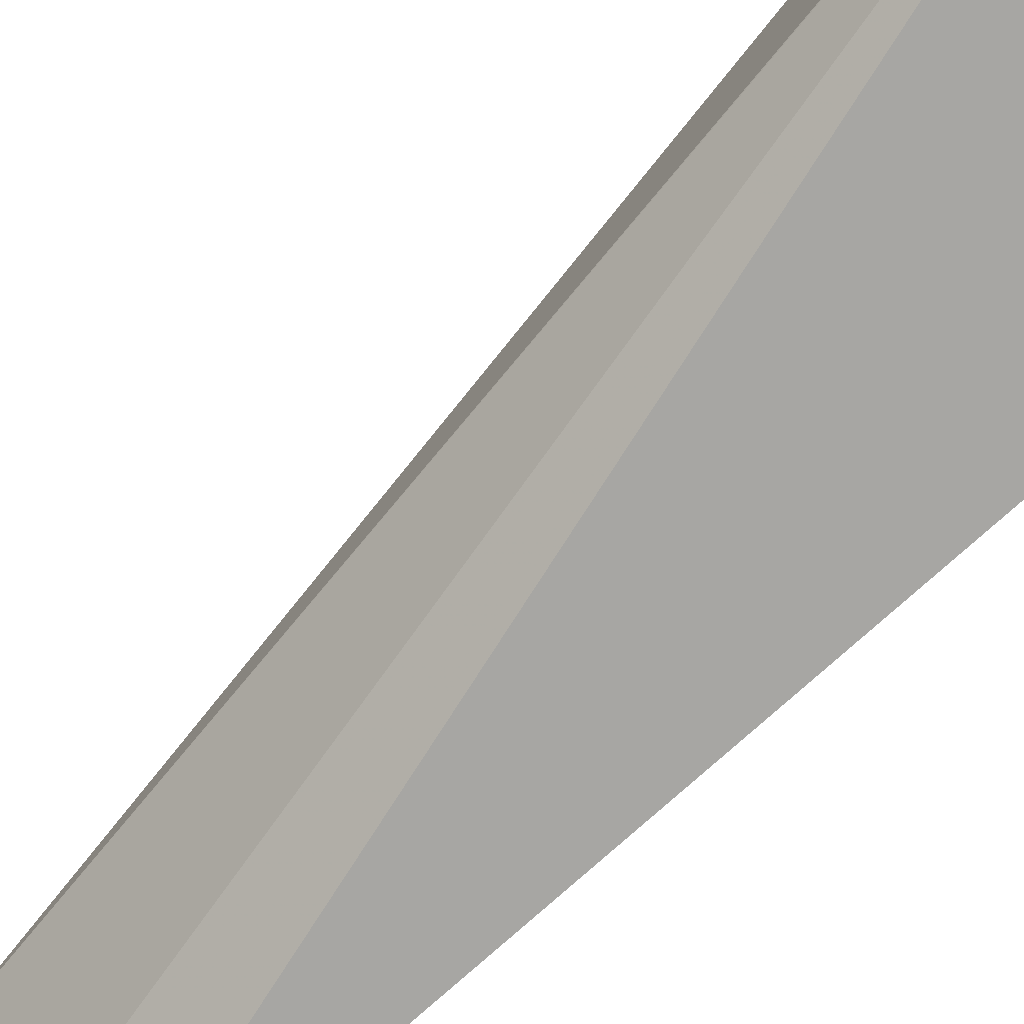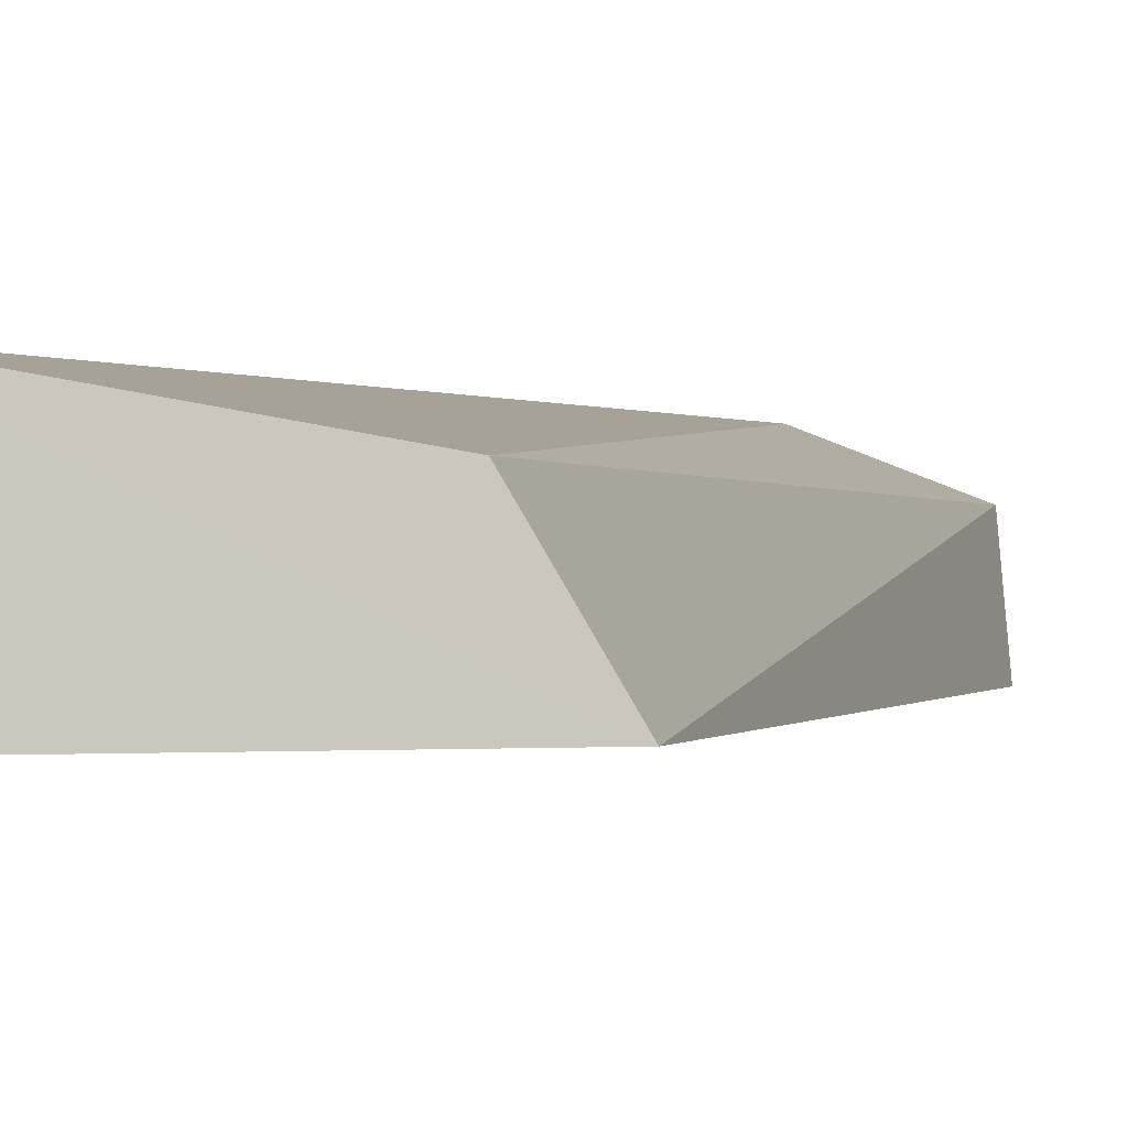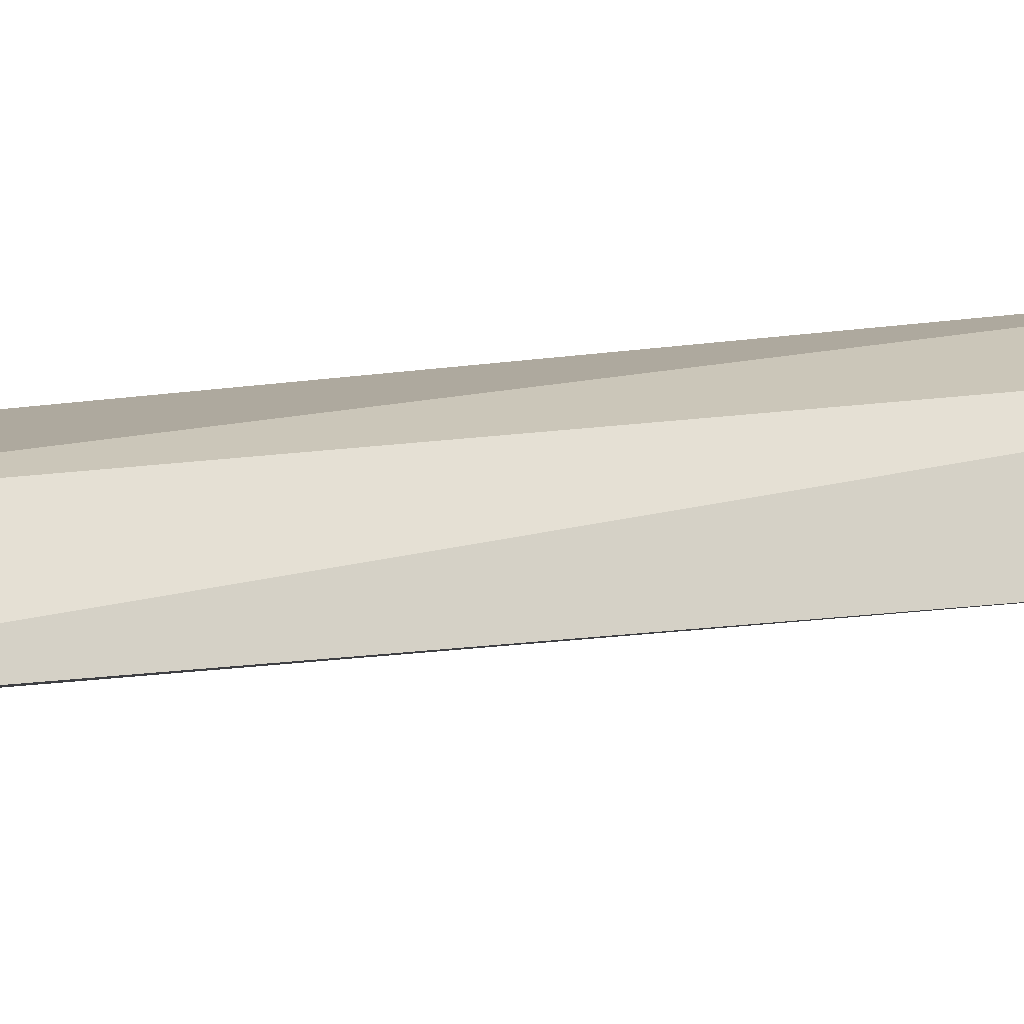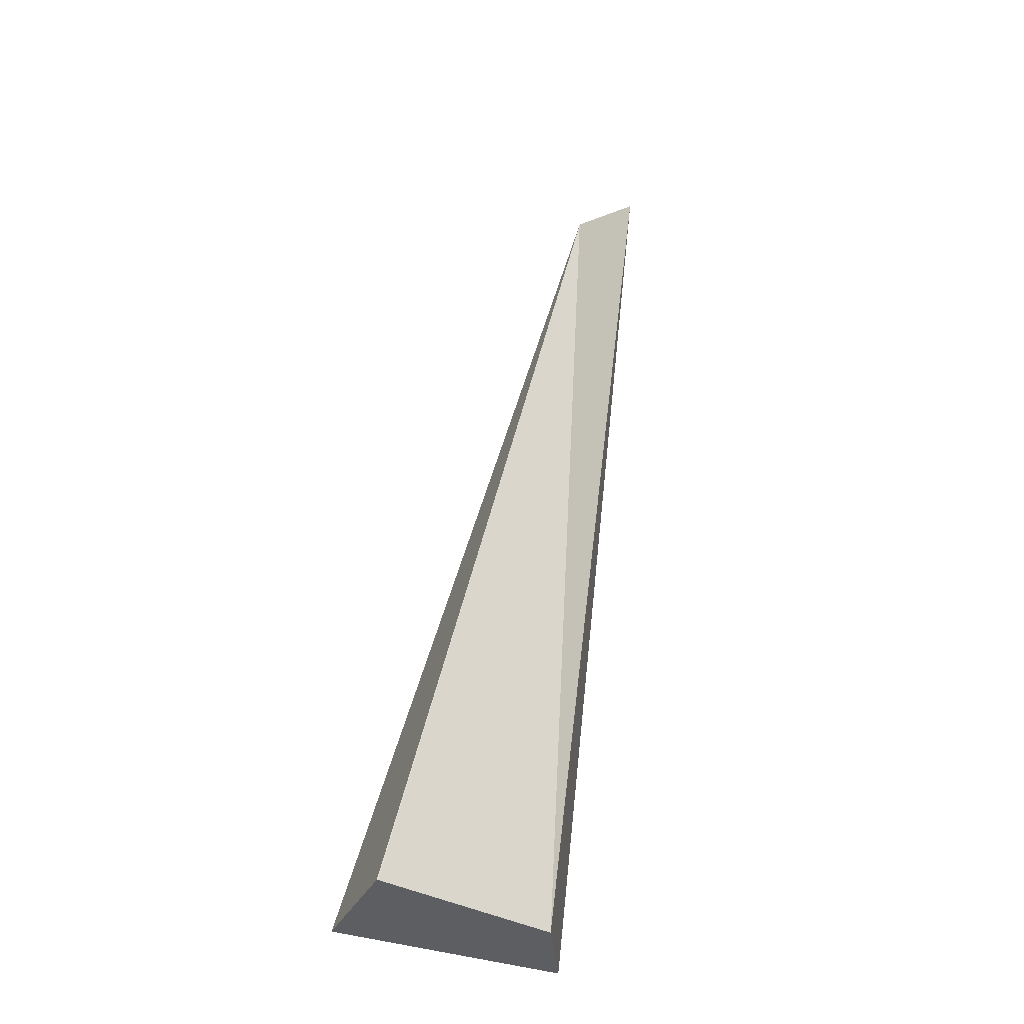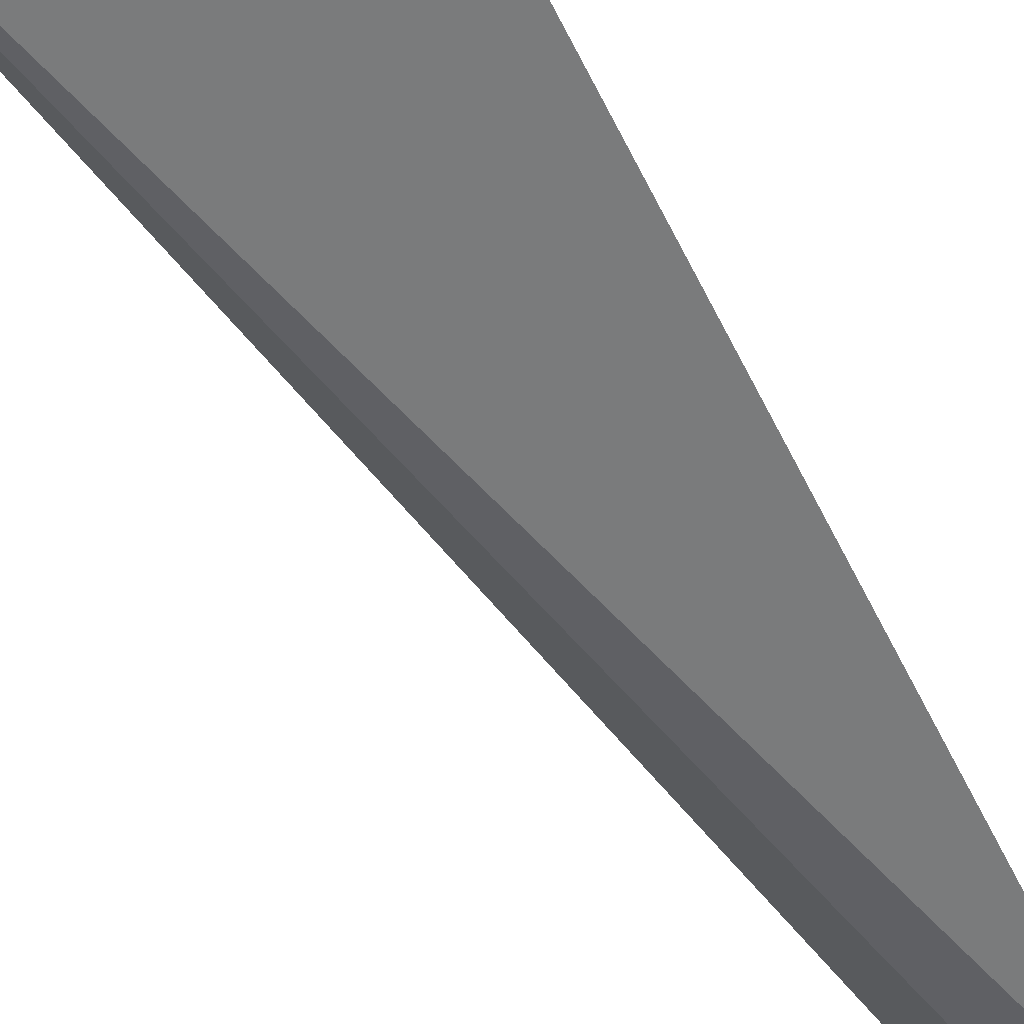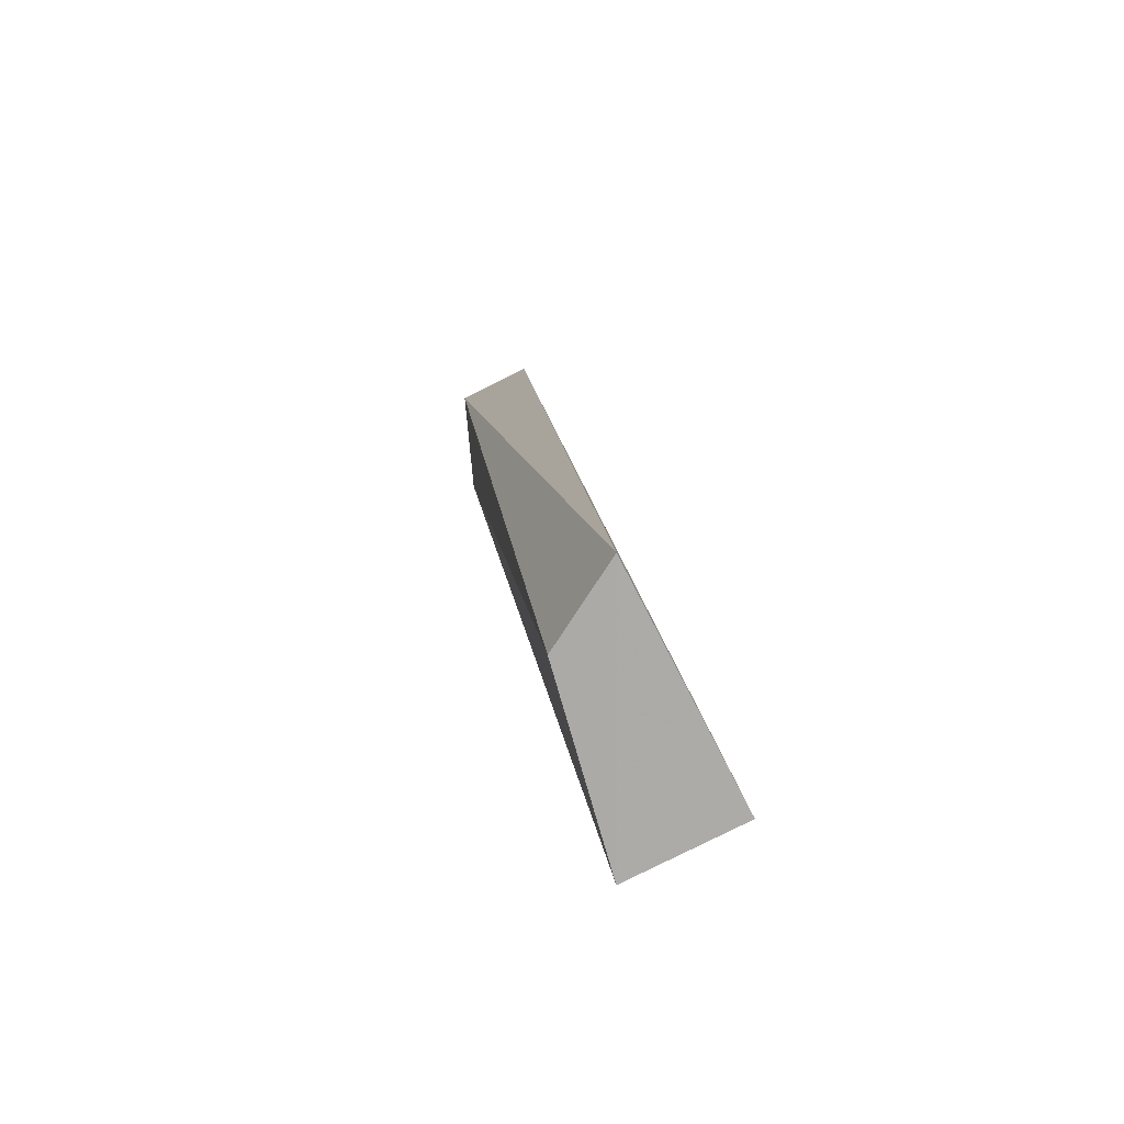
<metadata>
{"format":"obj","ext":"obj","renderer":"f3d","projection":"perspective","resolution":1024,"background":"white","views":[{"elev":-77.9,"azim":129.2,"up":"+Y"},{"elev":-4.9,"azim":-172.1,"up":"+Y"},{"elev":-1.5,"azim":-88.8,"up":"+Y"},{"elev":-37.4,"azim":155.2,"up":"+Z"},{"elev":-62.3,"azim":-157.7,"up":"+Y"},{"elev":-76.2,"azim":-63.2,"up":"+Z"}]}
</metadata>
<code>
v -0.0009112 0.03289 0.08438
v 0.005327 0.0293 0.06279
v 0.005349 0.03198 0.0628
v 0.001057 0.03116 0.0628
v -2.198e-05 0.02931 0.06279
v 0.001047 0.03351 0.08218
v -0.001198 0.03087 0.08196
v 0.005326 0.03198 0.0628
v 0.005318 0.02928 0.06279
v -2.779e-05 0.0316 0.08158
f 5 1 4
f 5 4 3
f 6 4 1
f 6 2 3
f 7 1 5
f 8 6 3
f 8 3 4
f 8 4 6
f 9 7 5
f 9 2 6
f 9 5 3
f 9 3 2
f 10 6 1
f 10 1 7
f 10 9 6
f 10 7 9

</code>
